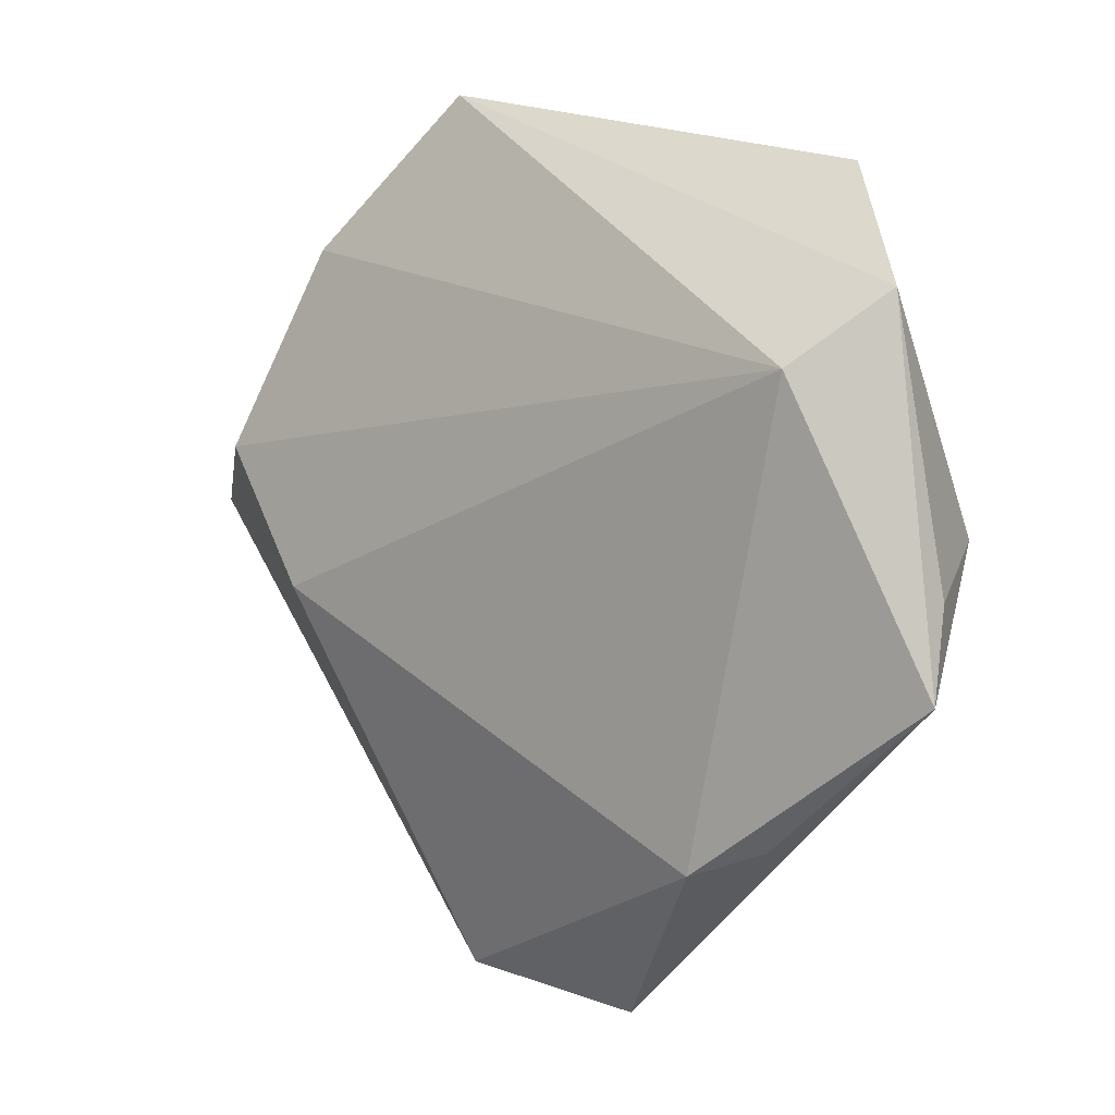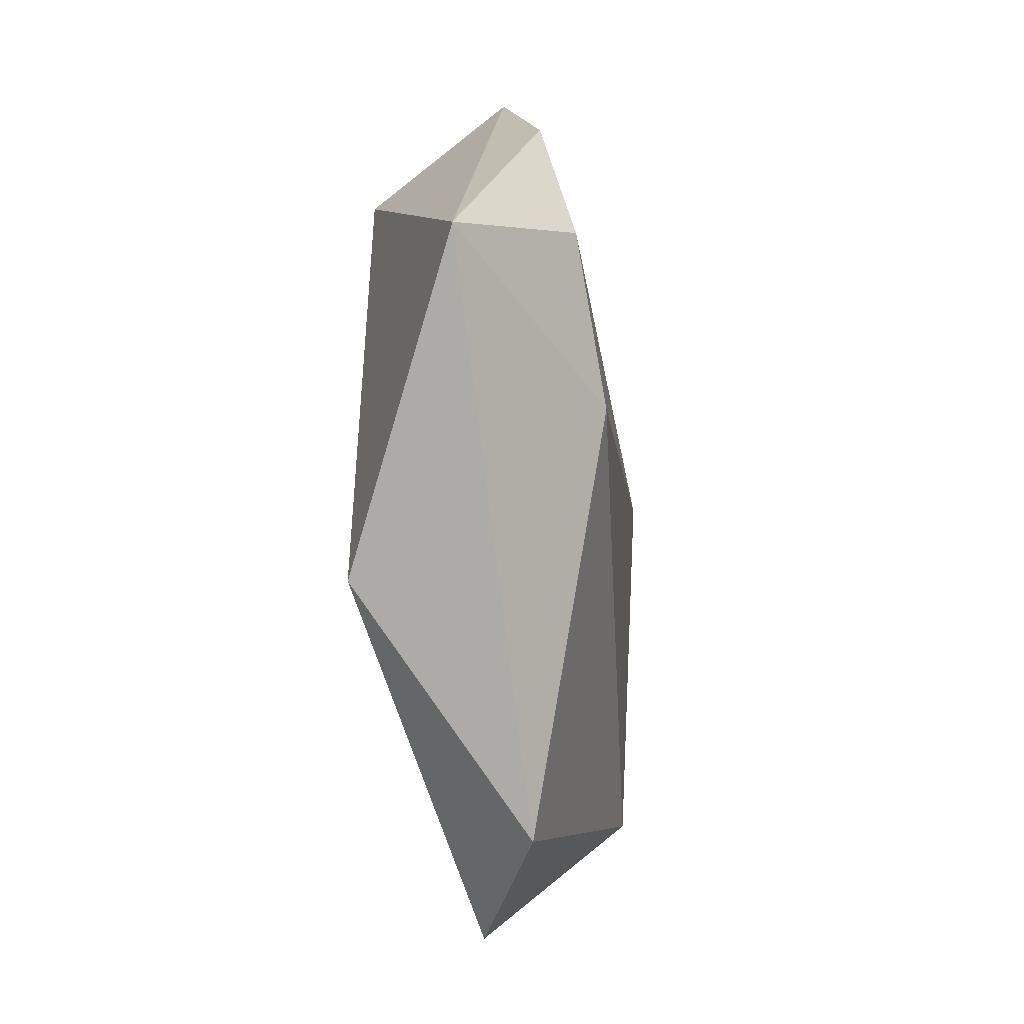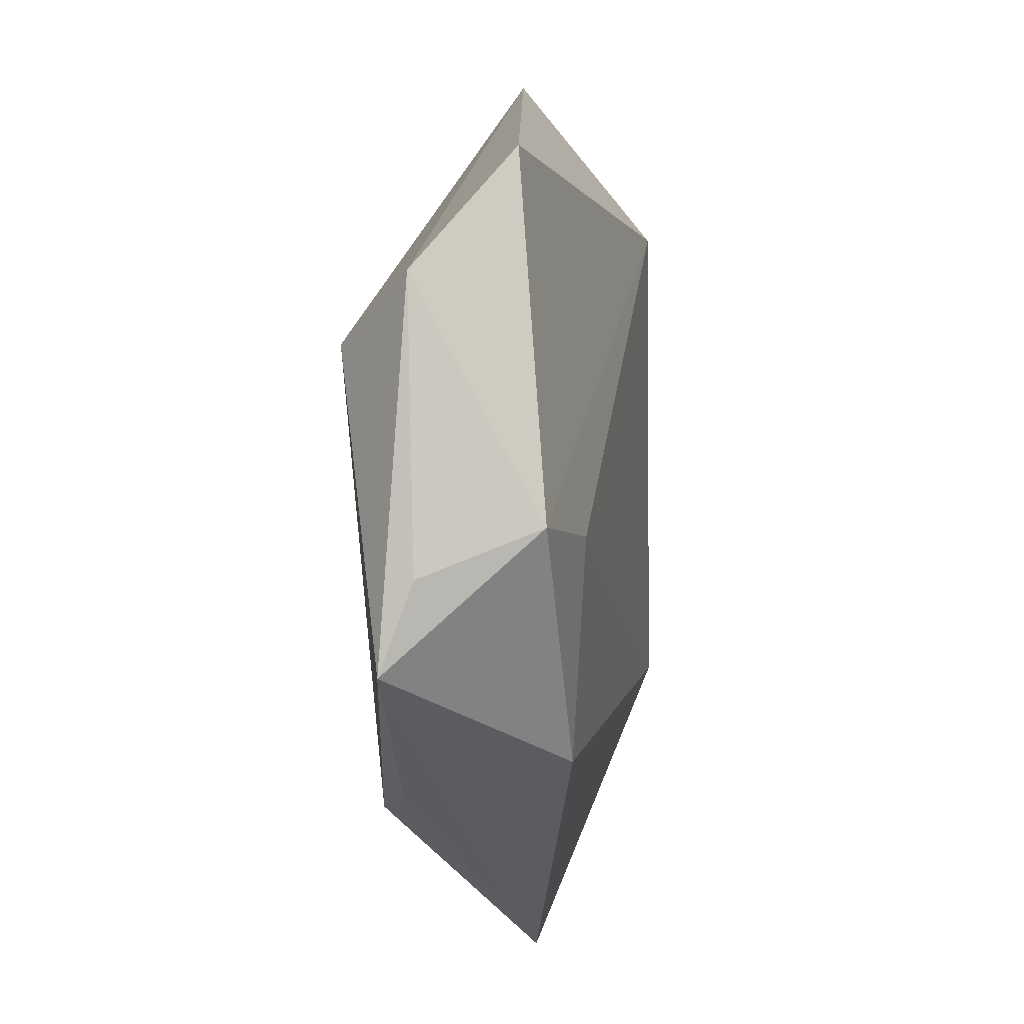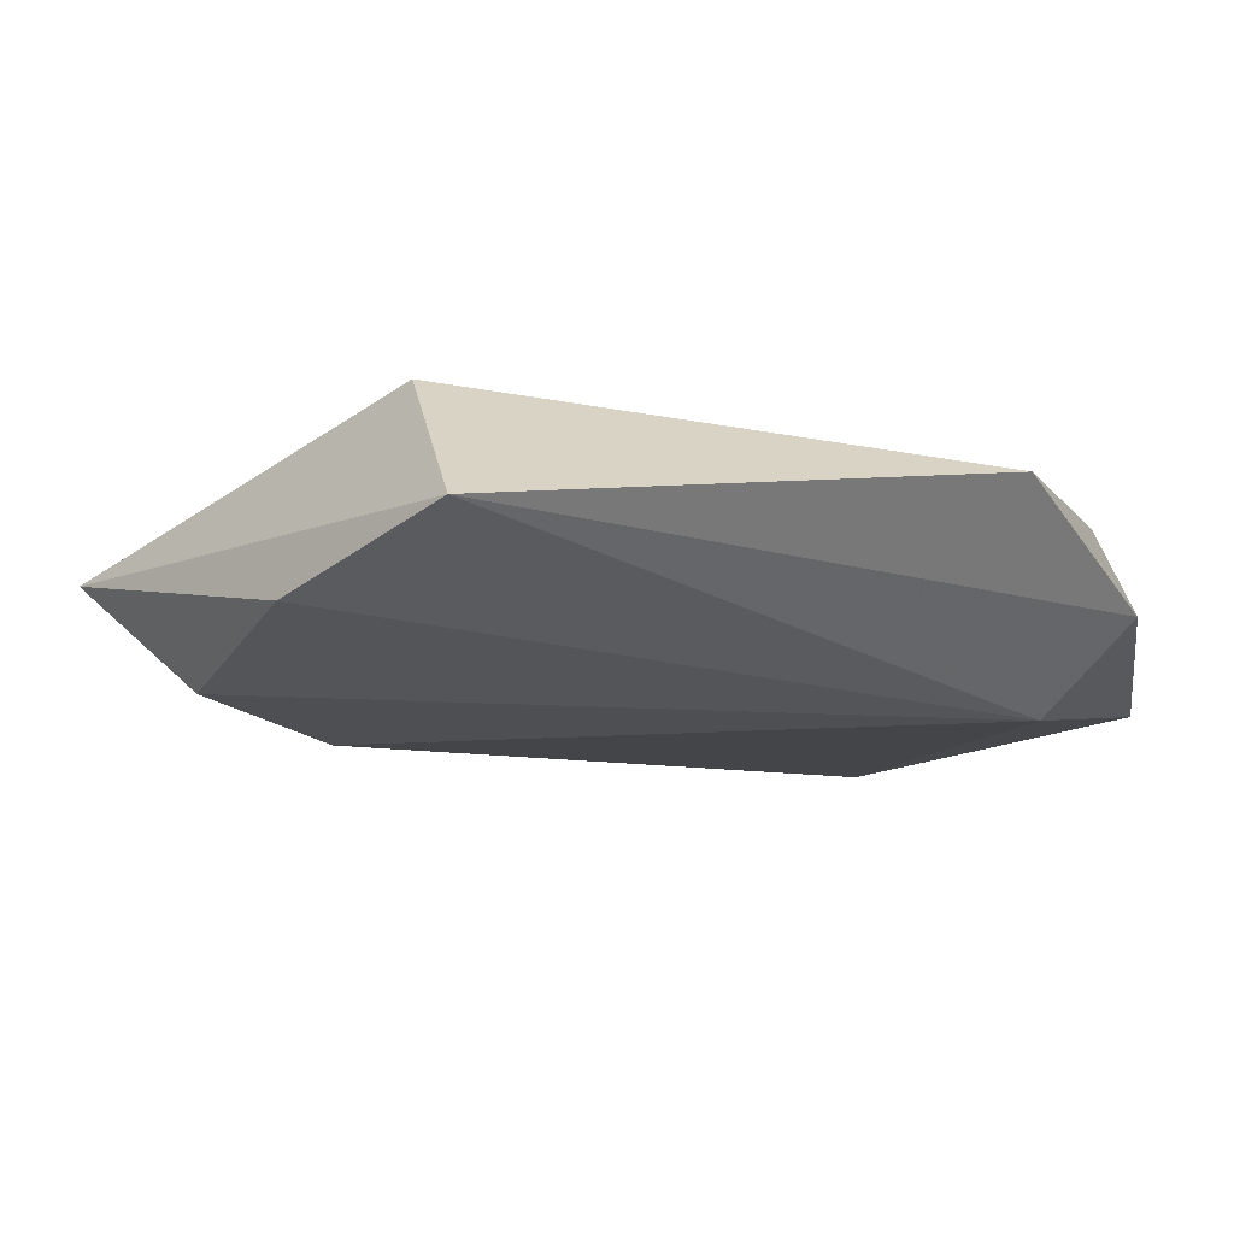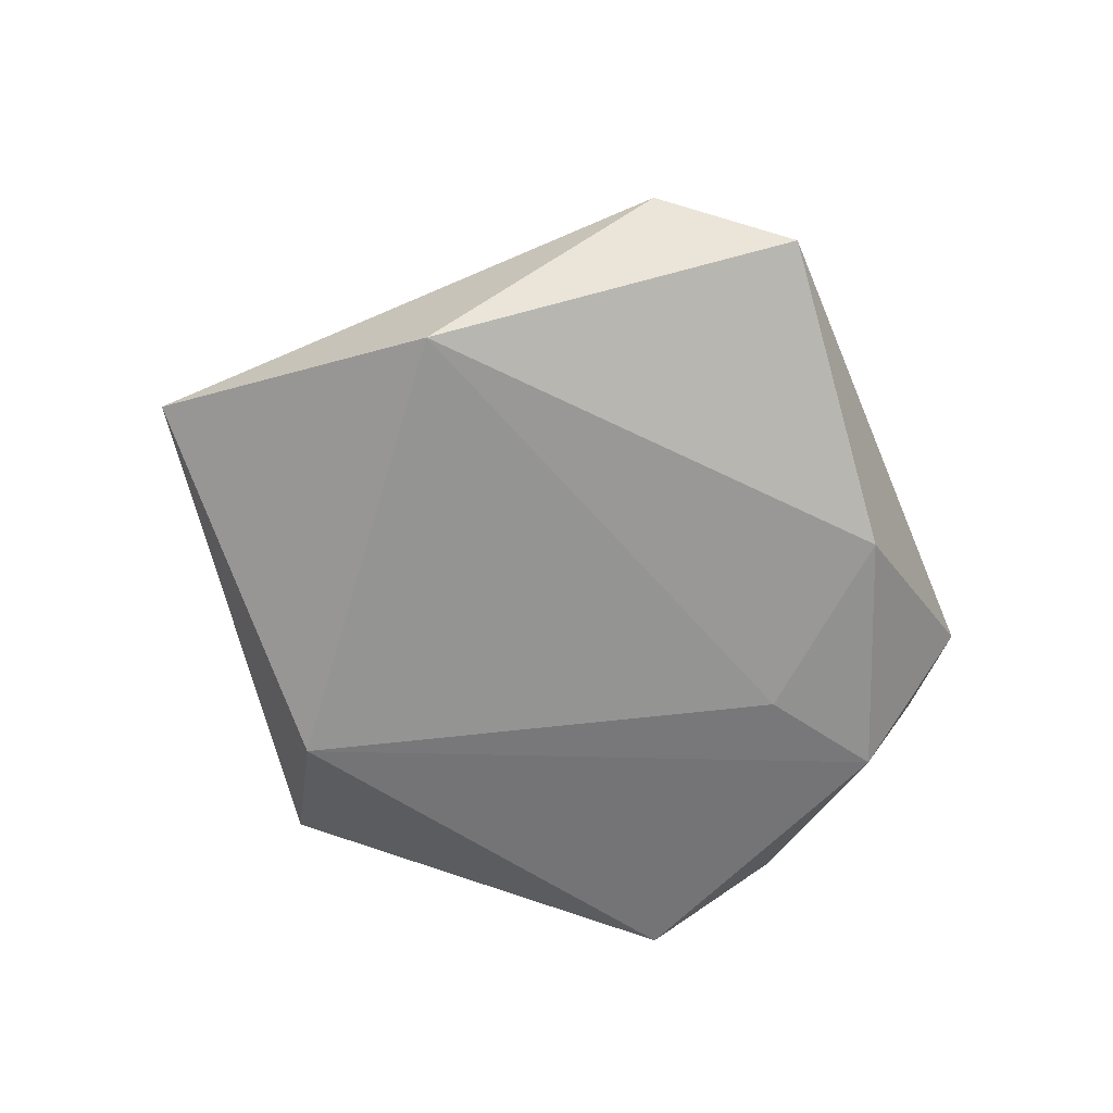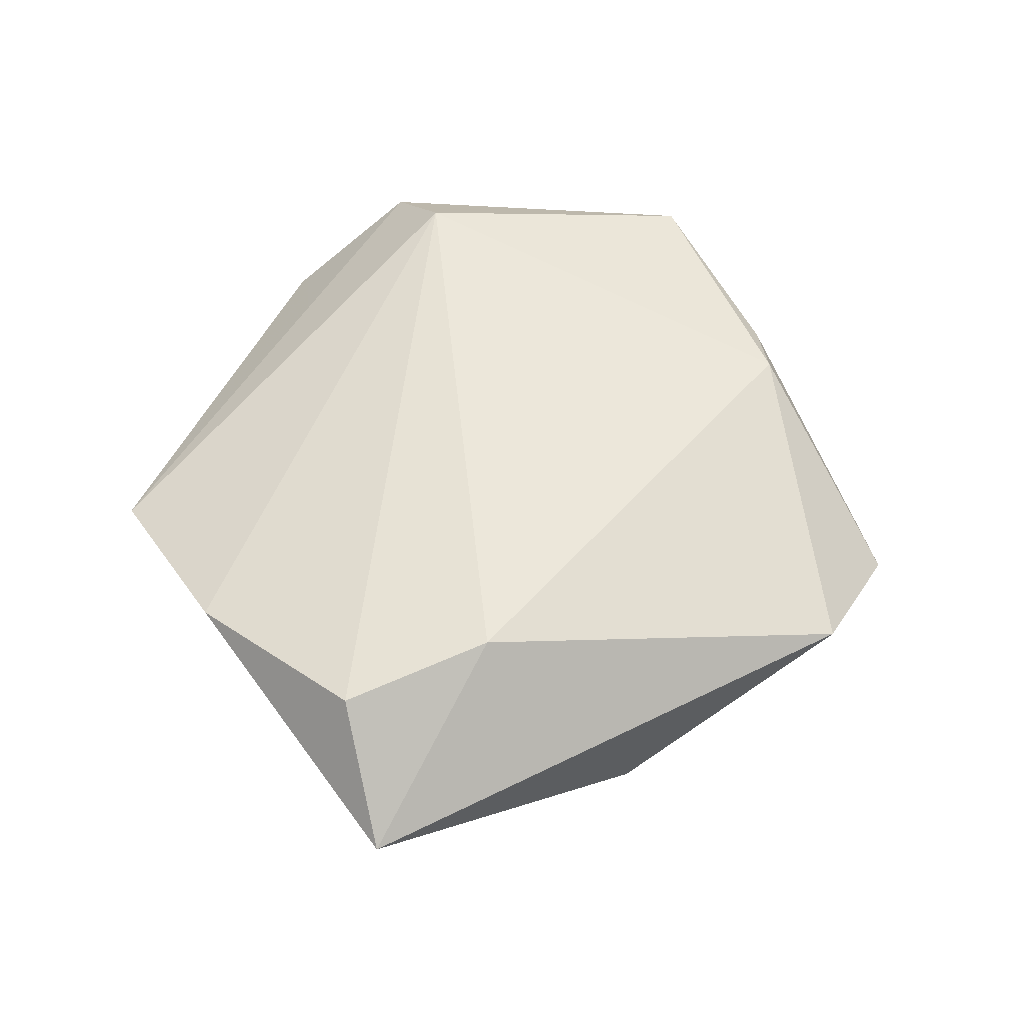
<metadata>
{"format":"obj","ext":"obj","renderer":"f3d","projection":"perspective","resolution":1024,"background":"white","views":[{"elev":6.2,"azim":41.9,"up":"+Y"},{"elev":-30.3,"azim":-82.3,"up":"+Y"},{"elev":7.0,"azim":99.2,"up":"+Y"},{"elev":78.6,"azim":3.7,"up":"+Y"},{"elev":-66.7,"azim":-25.7,"up":"+Z"},{"elev":58.9,"azim":-75.0,"up":"+Z"}]}
</metadata>
<code>
v -0.01994 0.02694 -0.01197
v 0.02756 -0.0259 0.006156
v -0.01512 0.0436 0.001315
v 0.0286 0.03617 -0.005108
v 0.02471 -0.000537 -0.01101
v 0.03885 0.02494 0.00329
v -0.02791 -0.02291 -0.01162
v 0.04328 -0.00227 0.001927
v 0.003777 -0.04706 -0.003102
v -0.02901 0.02835 0.007057
v 0.04454 -0.01097 0.004992
v -0.02733 -0.00544 0.01313
v -0.03771 0.00818 0.01152
v 0.03238 0.01789 0.0109
v -0.04999 0.001327 0.001522
v 0.02107 -0.02845 0.009561
v 0.03846 0.002042 -0.00924
v -0.01098 -0.04314 0.003722
v 0.02596 -0.02211 -0.009944
f 7 15 1
f 18 15 7
f 9 19 11
f 18 7 9
f 9 7 19
f 11 19 17
f 1 4 17
f 18 9 16
f 11 14 16
f 12 16 14
f 12 15 18
f 18 16 12
f 6 14 11
f 6 17 4
f 10 14 3
f 3 6 4
f 14 6 3
f 3 4 1
f 1 15 3
f 3 15 10
f 1 17 5
f 5 17 19
f 5 7 1
f 19 7 5
f 2 9 11
f 11 16 2
f 2 16 9
f 10 15 13
f 15 12 13
f 13 14 10
f 13 12 14
f 11 17 8
f 8 6 11
f 17 6 8

</code>
